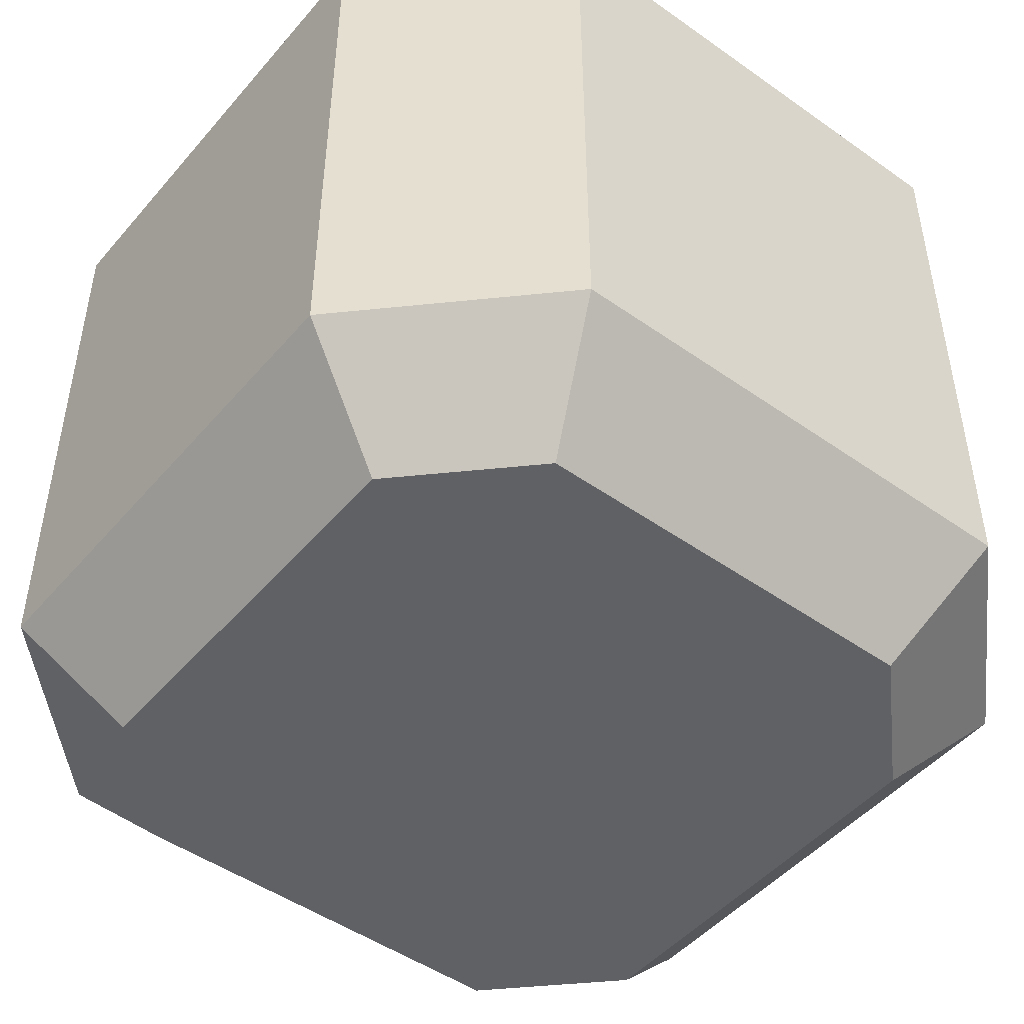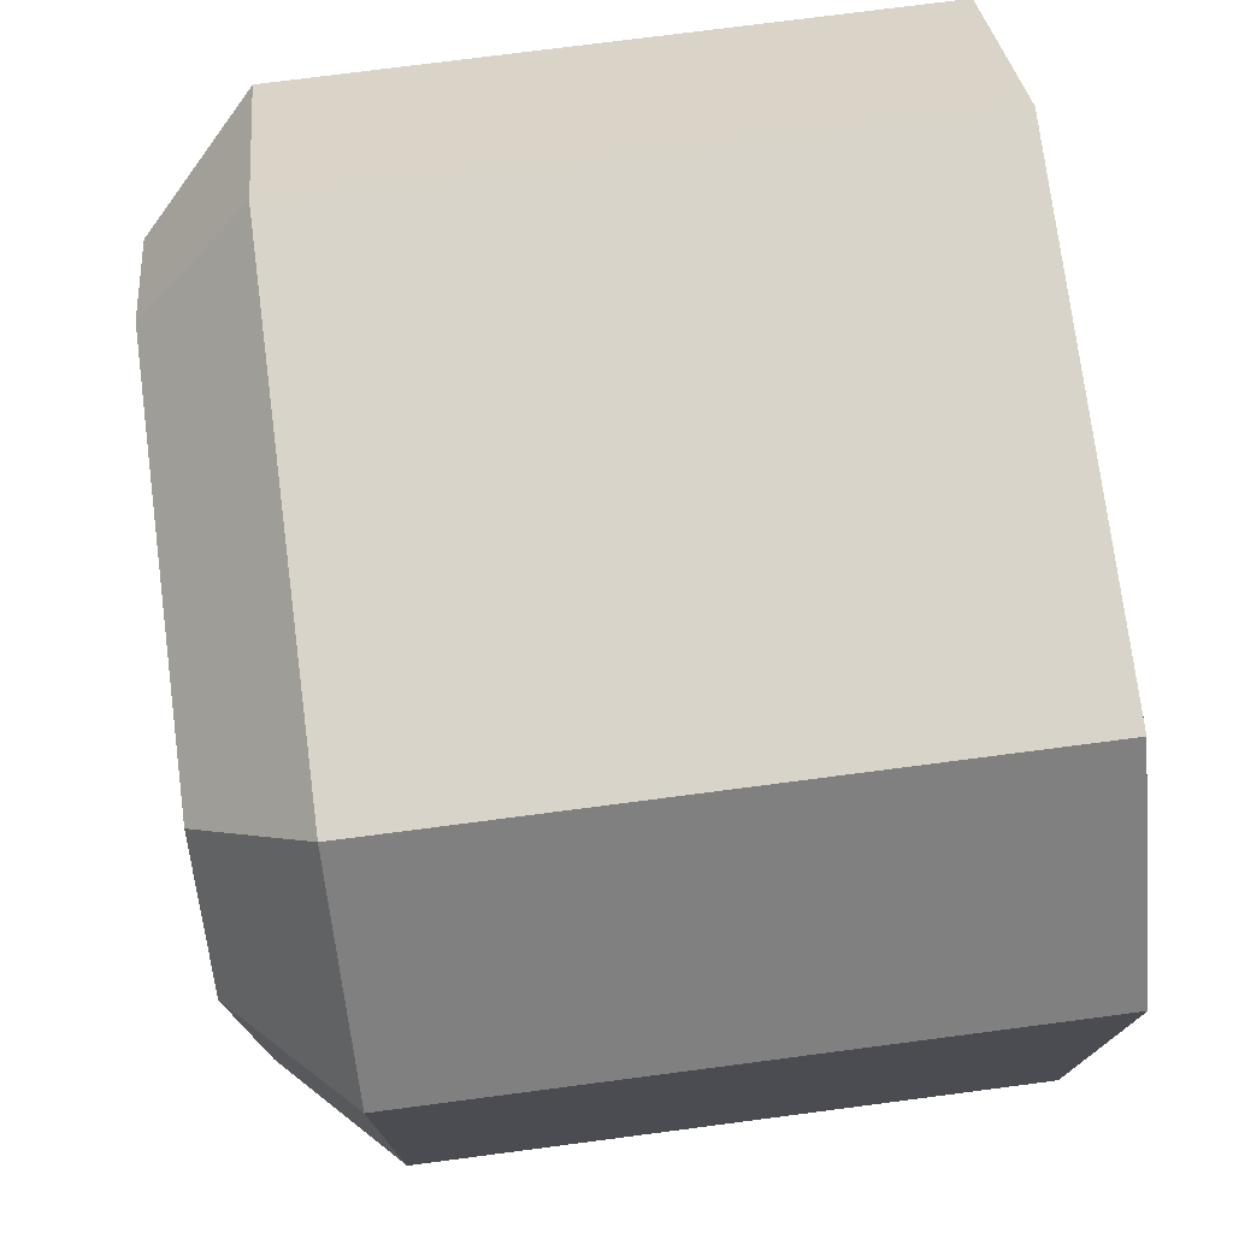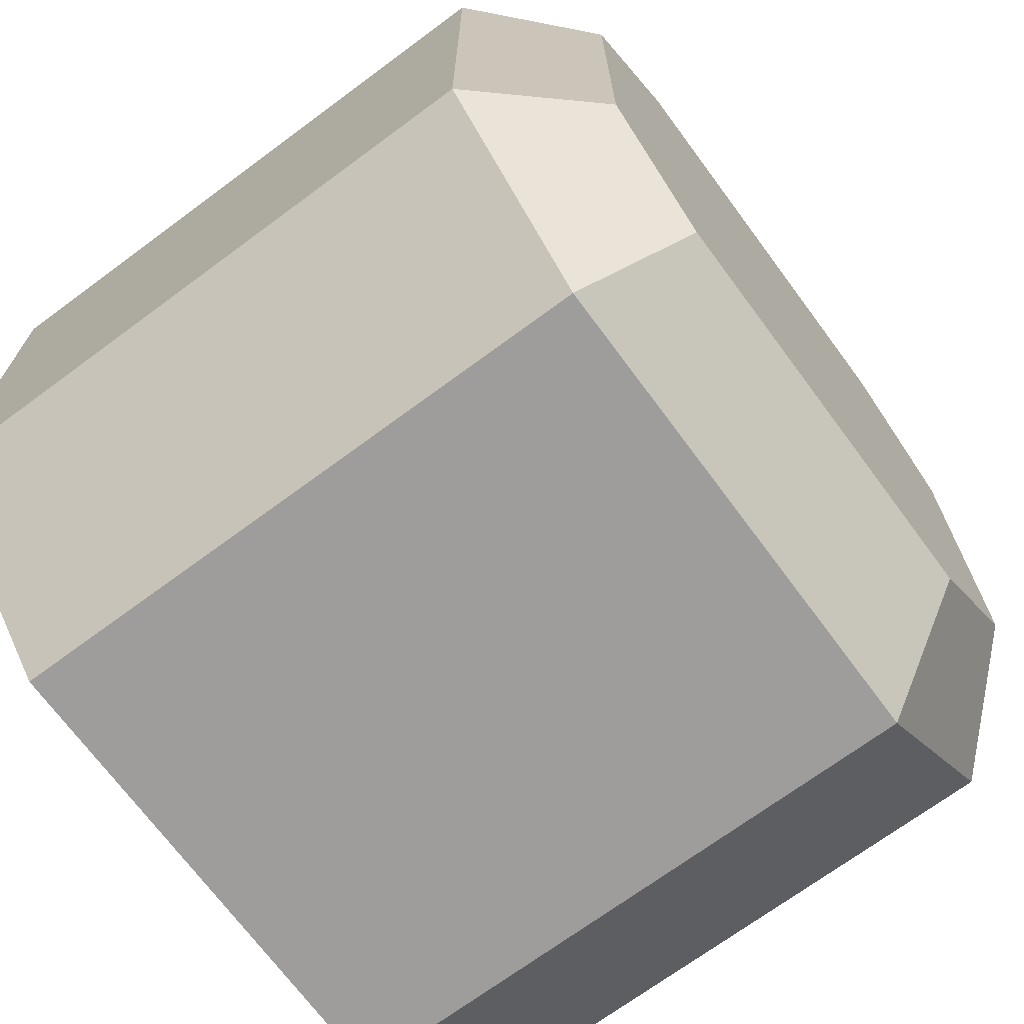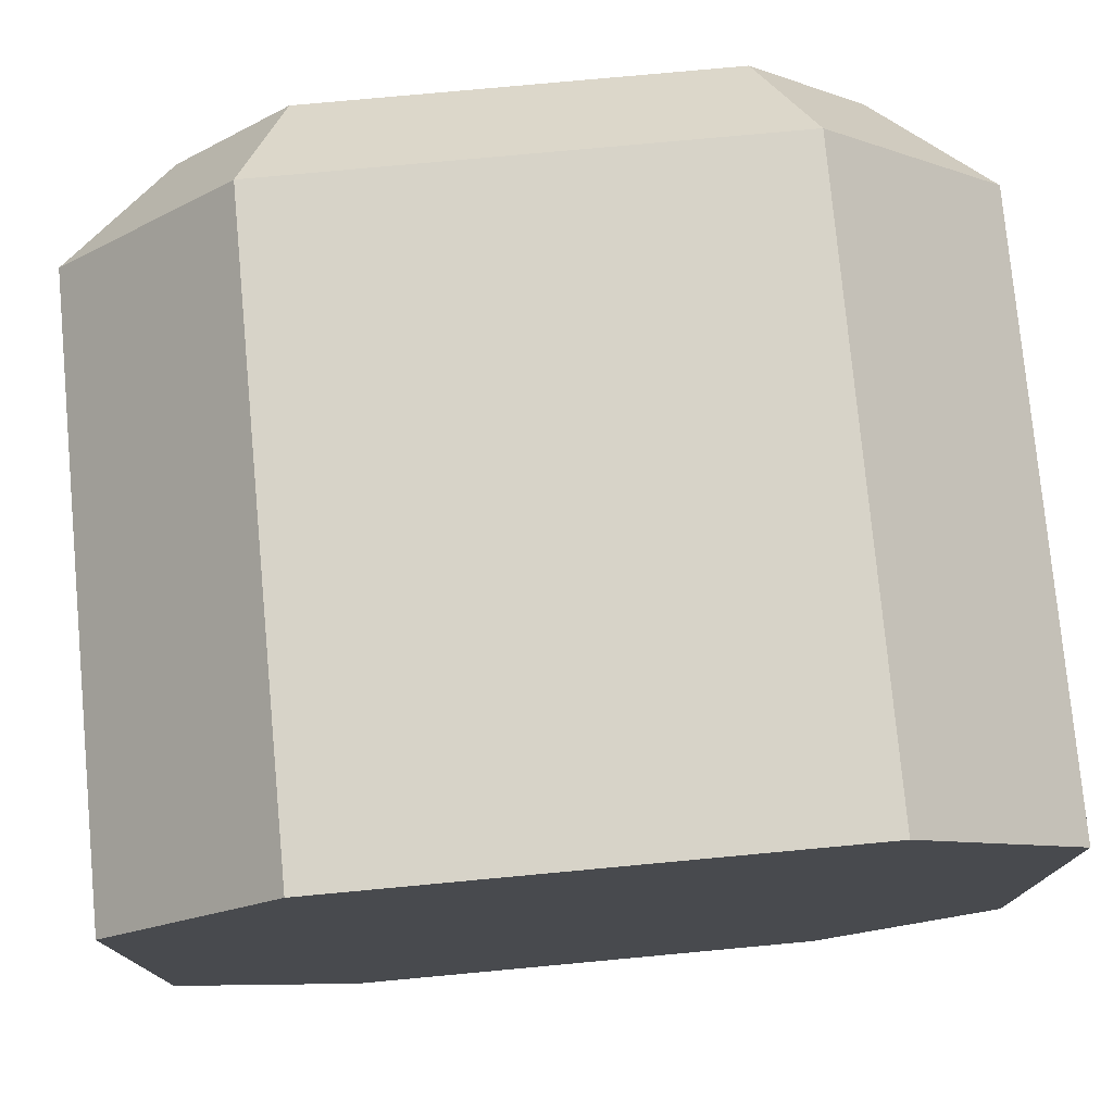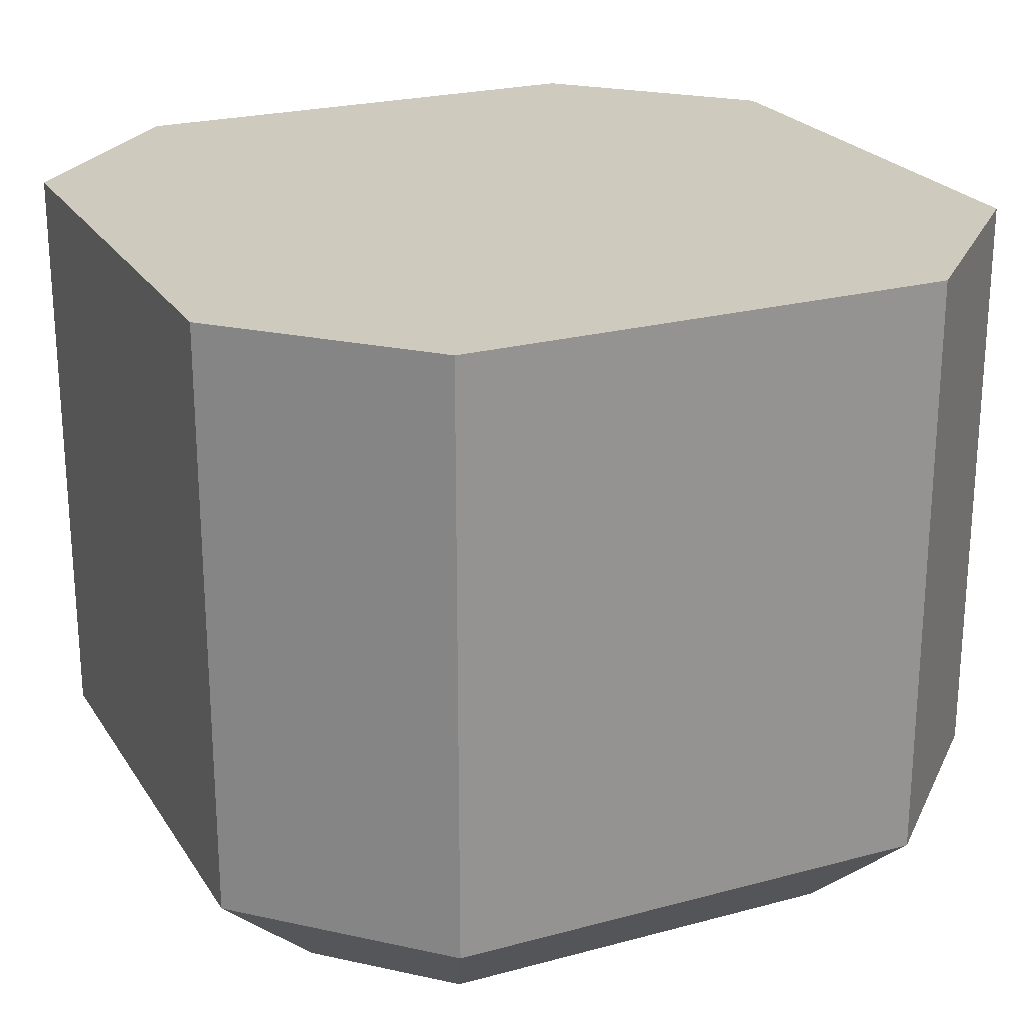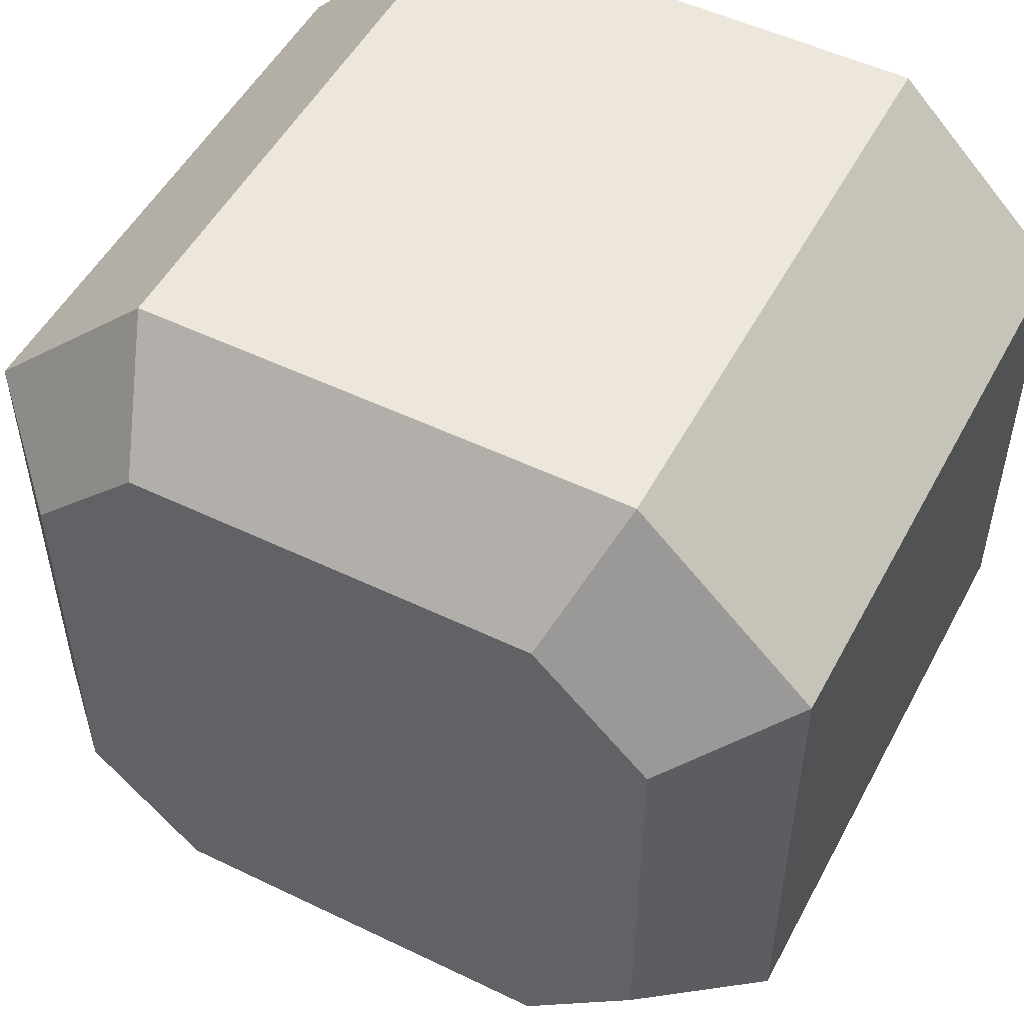
<metadata>
{"format":"obj","ext":"obj","renderer":"f3d","projection":"perspective","resolution":1024,"background":"white","views":[{"elev":-48.0,"azim":-38.4,"up":"+Y"},{"elev":75.4,"azim":82.6,"up":"+Z"},{"elev":-70.6,"azim":-53.5,"up":"+Z"},{"elev":76.8,"azim":174.7,"up":"+Z"},{"elev":23.2,"azim":-24.6,"up":"+Y"},{"elev":51.5,"azim":27.6,"up":"+Z"}]}
</metadata>
<code>
o Solid1.011
v 0.3 0 -0.175
v 0.3 -0 0.175
v 0.3 -0.425 -0.175
v 0.3 -0.425 0.175
v 0.175 0 -0.3
v 0.175 -0.425 -0.3
v -0.175 0 -0.3
v -0.175 -0.425 -0.3
v -0.3 0 -0.175
v -0.3 -0.425 -0.175
v 0.175 -0 0.3
v 0.175 -0.425 0.3
v -0.175 -0 0.3
v -0.175 -0.425 0.3
v -0.3 -0 0.175
v -0.3 -0.425 0.175
v 0.225 -0.5 -0.1439
v 0.225 -0.5 0.1439
v 0.1439 -0.5 -0.225
v -0.1439 -0.5 -0.225
v 0.1439 -0.5 0.225
v -0.225 -0.5 -0.1439
v -0.1439 -0.5 0.225
v -0.225 -0.5 0.1439
f 1 2 3
f 3 2 4
f 5 1 6
f 6 1 3
f 7 5 8
f 8 5 6
f 9 7 10
f 10 7 8
f 2 11 4
f 4 11 12
f 11 13 12
f 12 13 14
f 13 15 14
f 14 15 16
f 15 9 16
f 16 9 10
f 13 11 15
f 15 11 2
f 15 2 9
f 9 2 1
f 9 1 7
f 7 1 5
f 17 18 19
f 19 18 20
f 20 18 21
f 20 21 22
f 22 21 23
f 22 23 24
f 4 12 18
f 18 12 21
f 12 14 21
f 21 14 23
f 14 16 23
f 23 16 24
f 16 10 24
f 24 10 22
f 10 8 22
f 22 8 20
f 19 20 6
f 6 20 8
f 18 17 4
f 4 17 3
f 17 19 3
f 3 19 6

</code>
